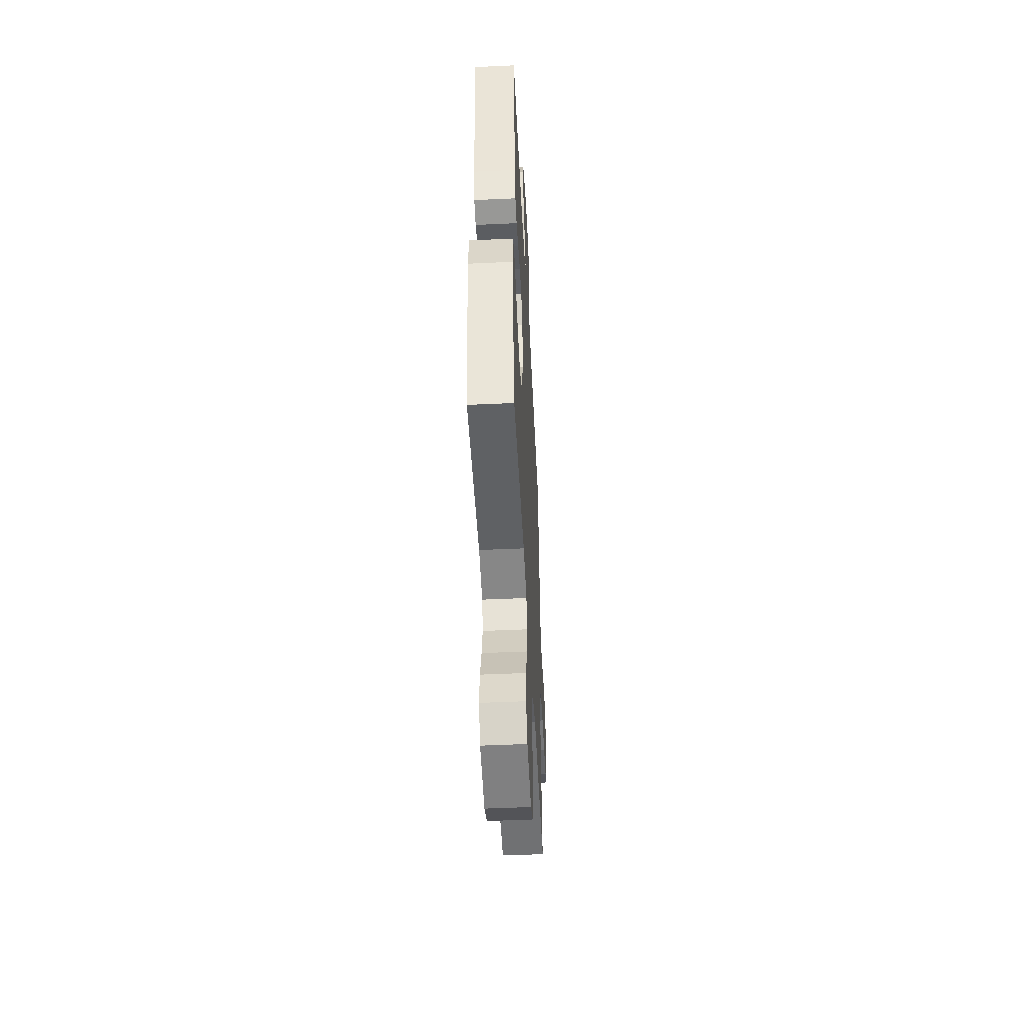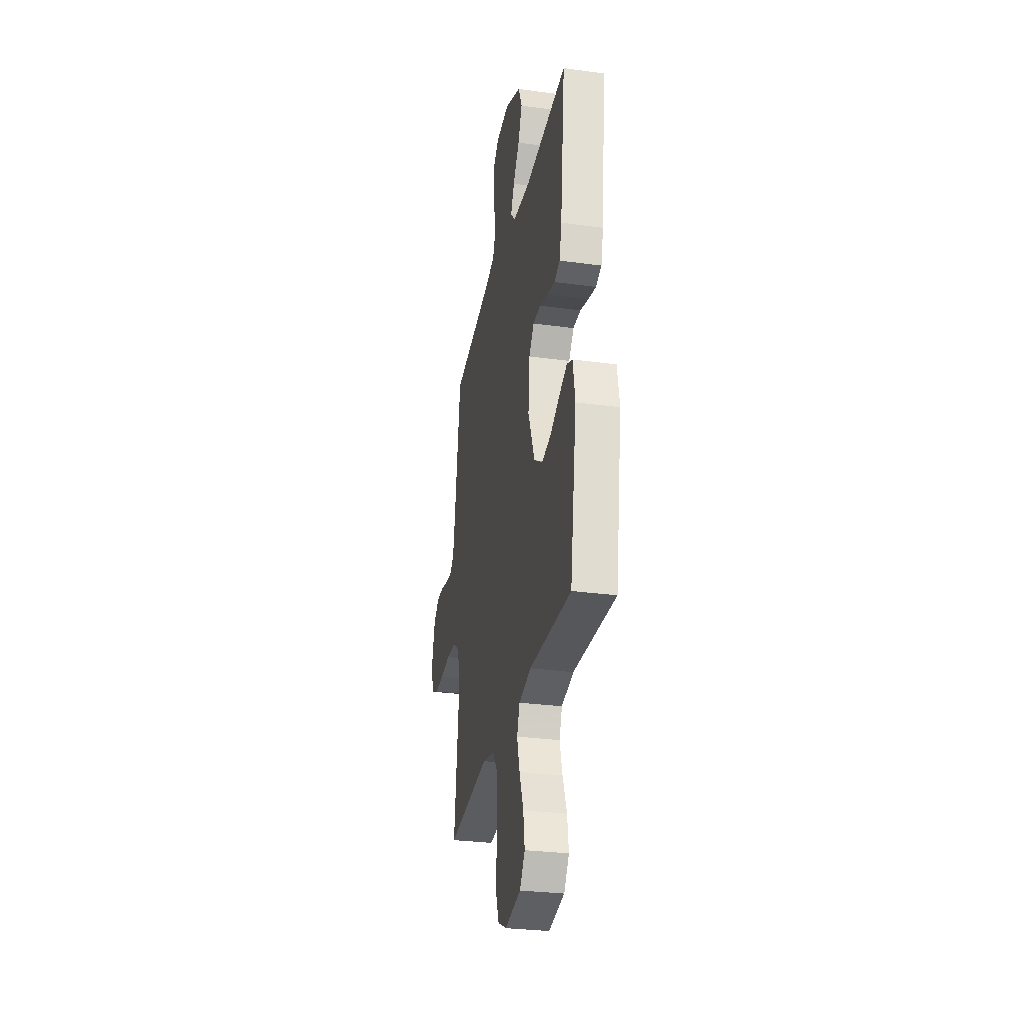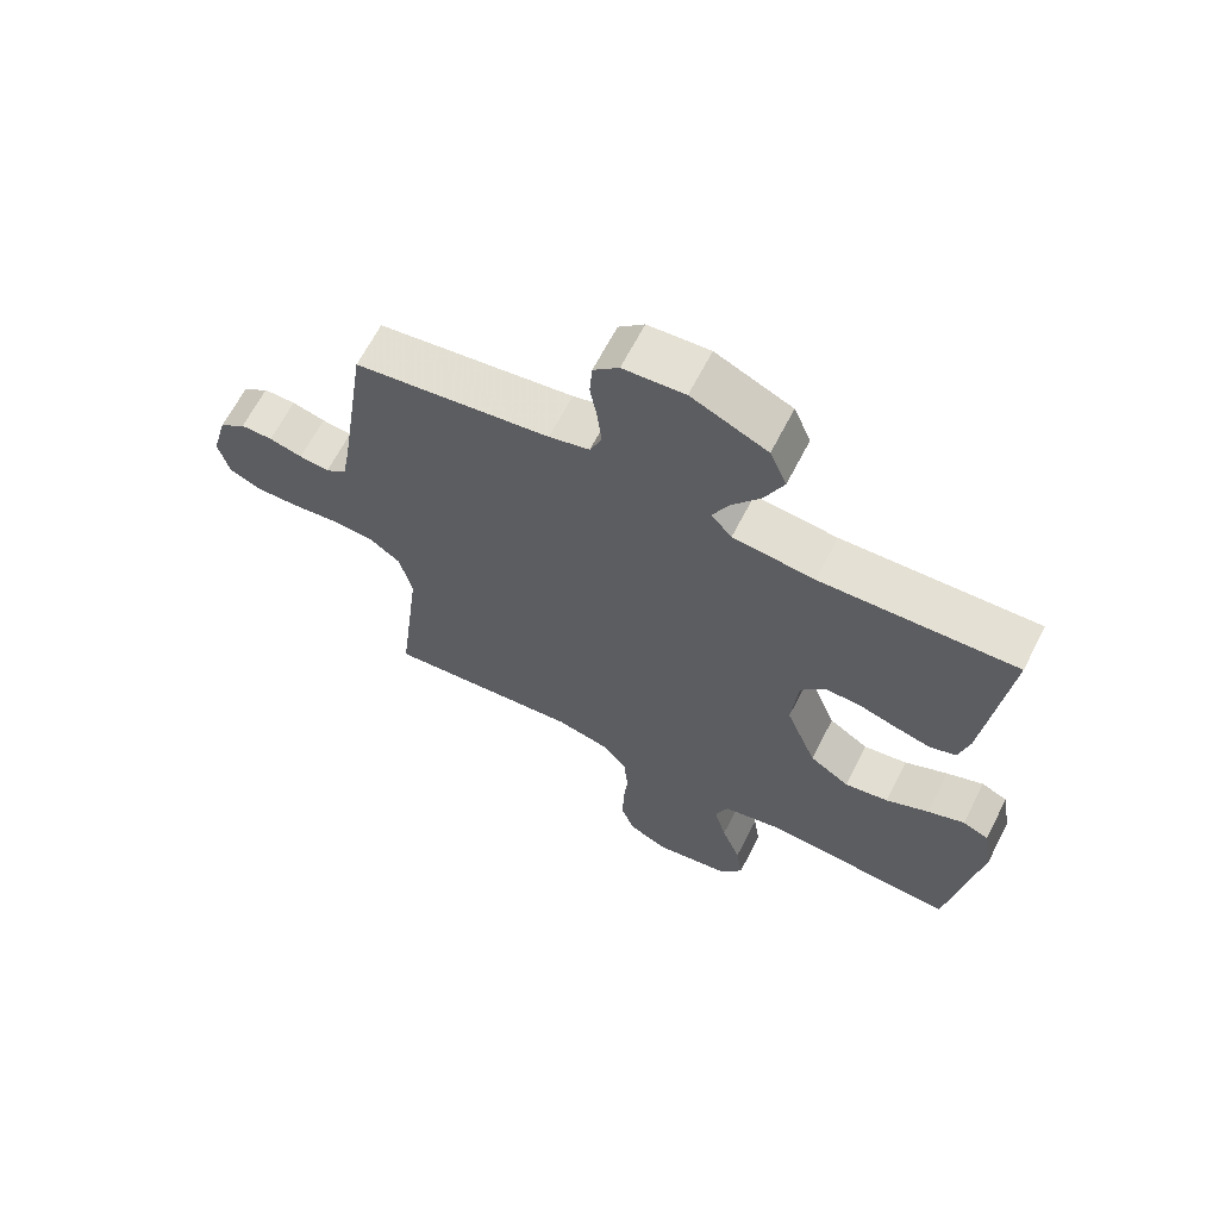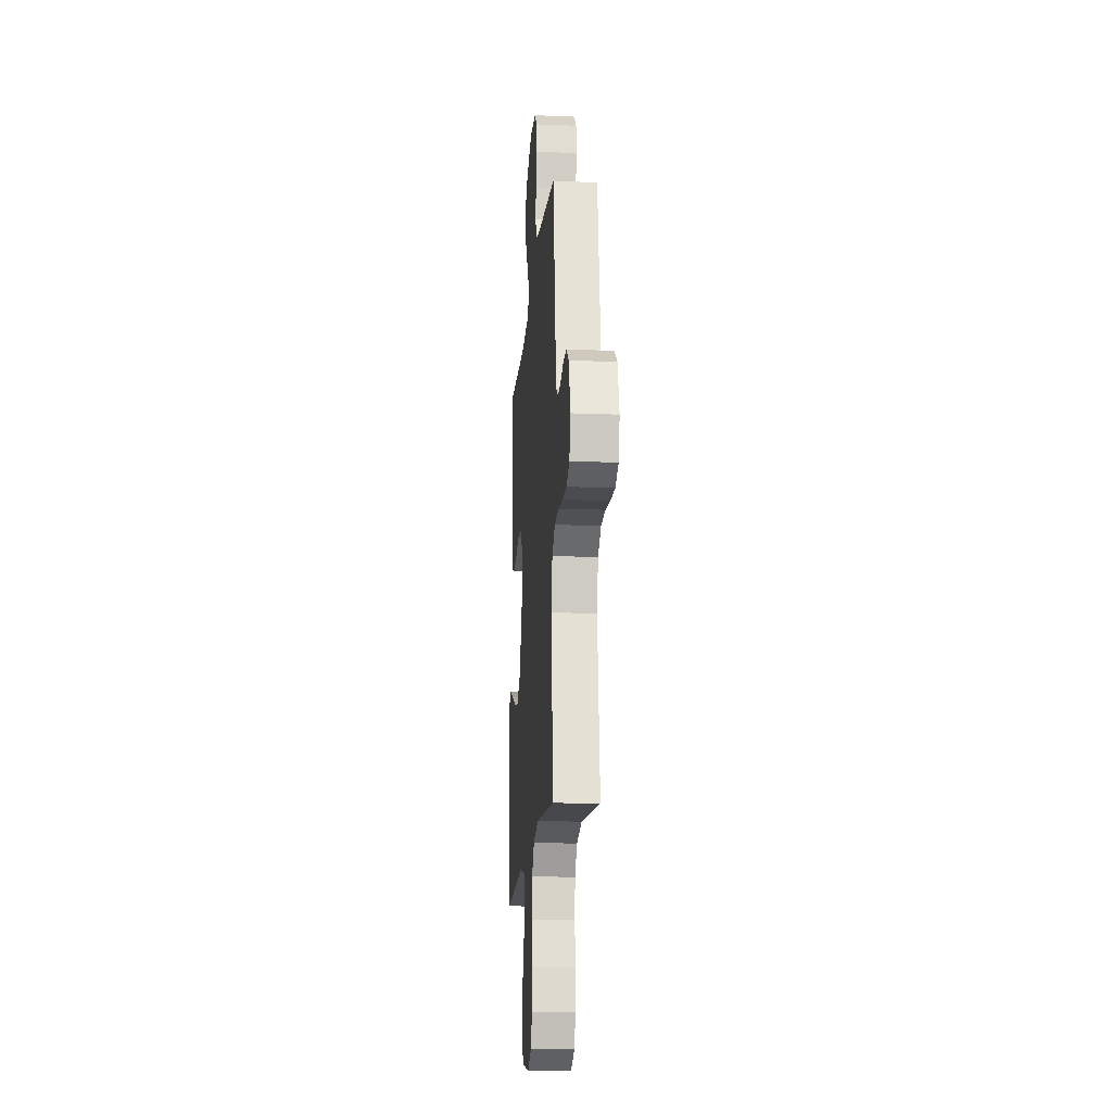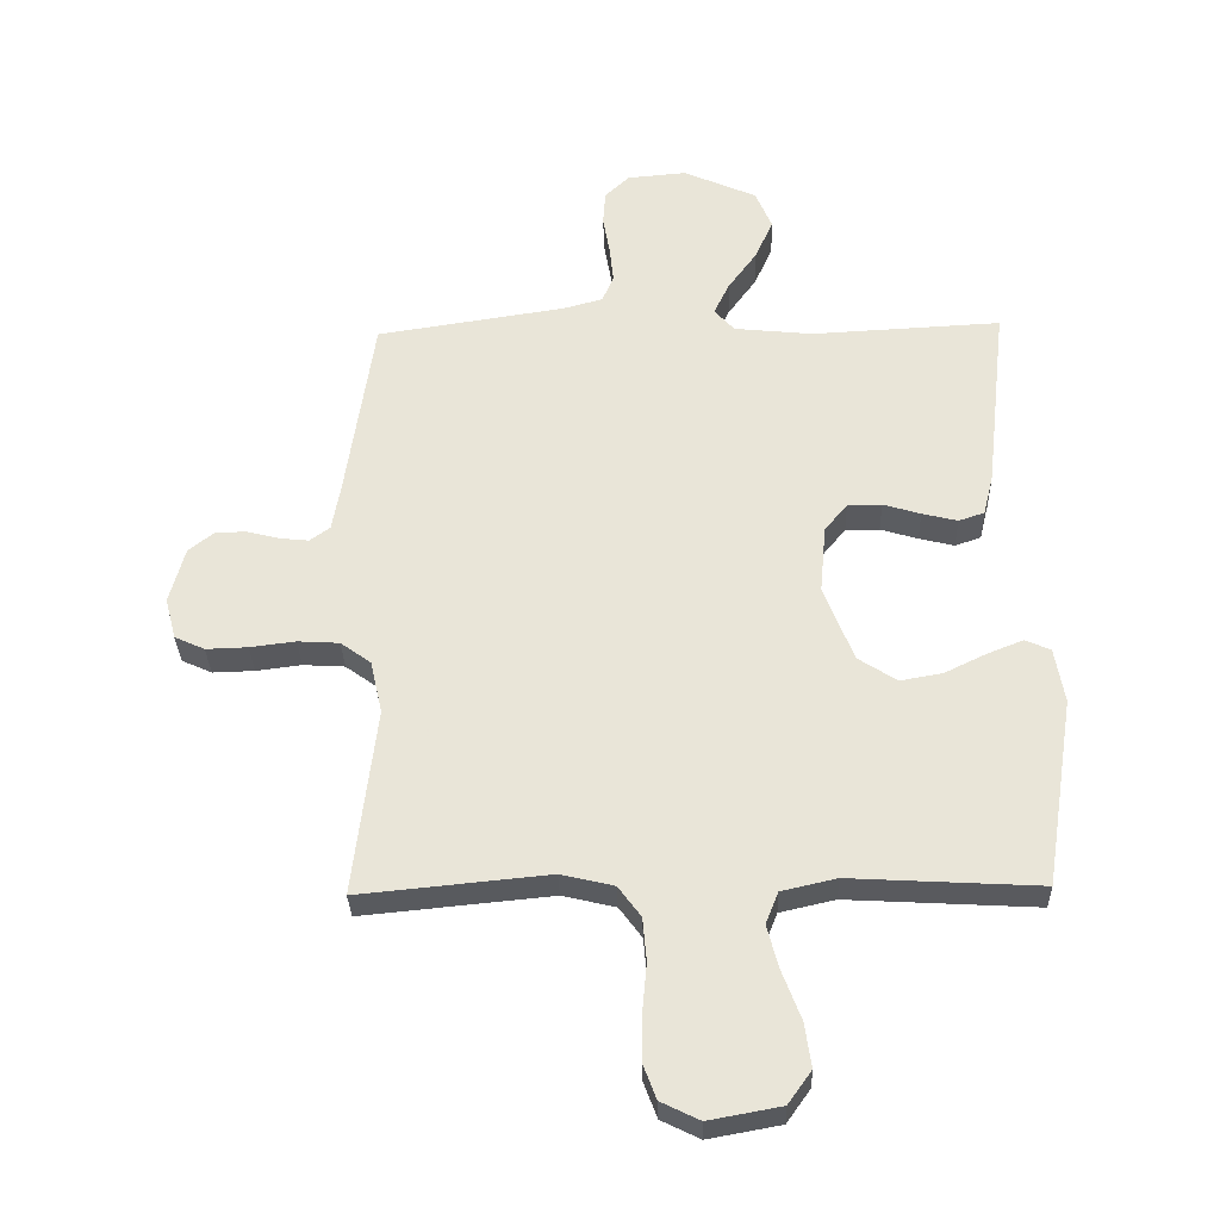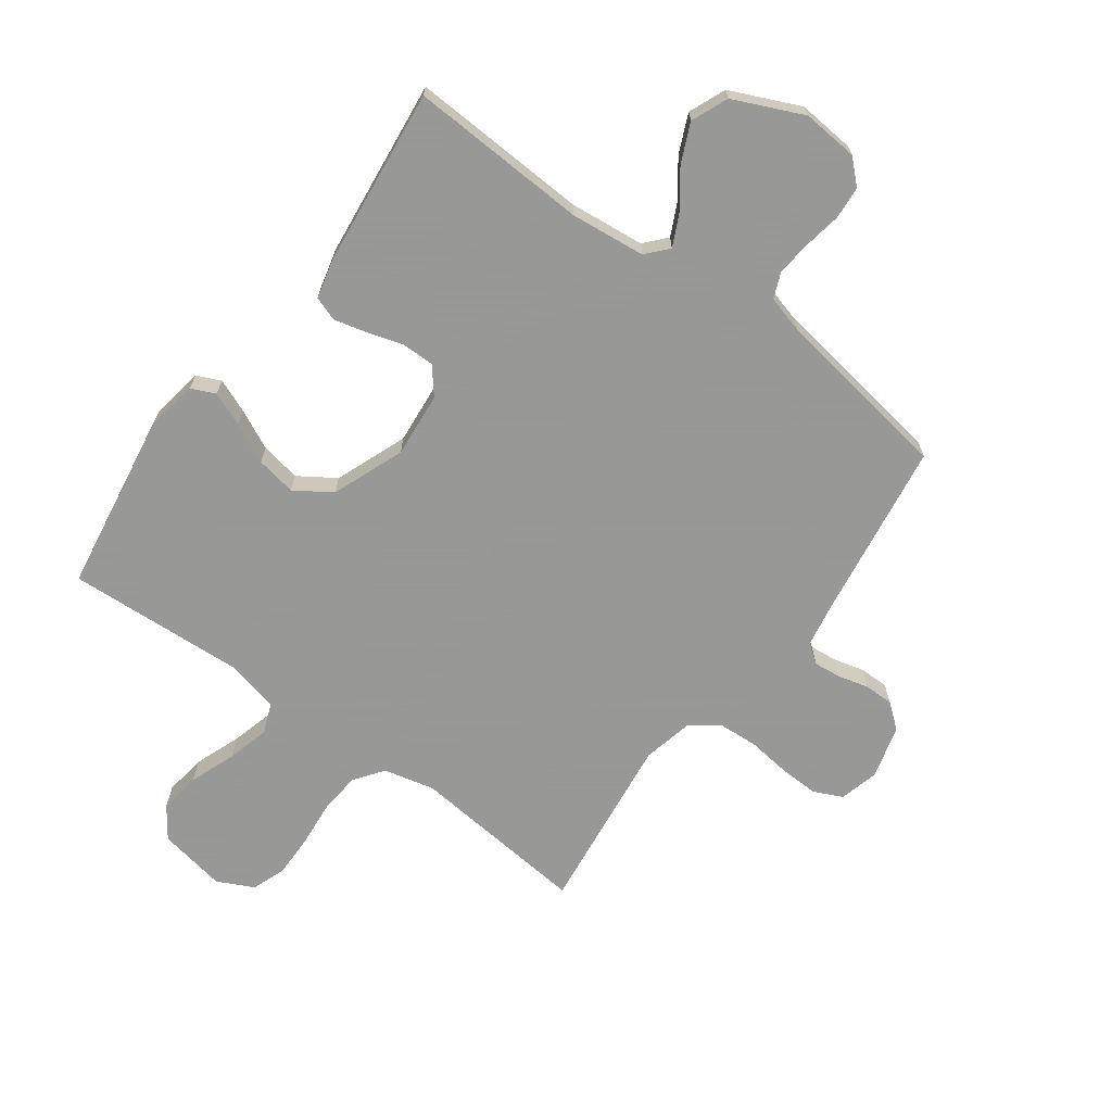
<metadata>
{"format":"obj","ext":"obj","renderer":"f3d","projection":"perspective","resolution":1024,"background":"white","views":[{"elev":-49.7,"azim":-87.1,"up":"+Z"},{"elev":-29.9,"azim":-101.2,"up":"+Z"},{"elev":65.6,"azim":-152.8,"up":"+Z"},{"elev":-16.7,"azim":85.3,"up":"+Z"},{"elev":-31.7,"azim":-178.3,"up":"+Z"},{"elev":-68.4,"azim":-36.2,"up":"+Y"}]}
</metadata>
<code>
v -0.5 0.07 0.5
v -0.2 0.07 0.485
v -0.075 0.07 0.498
v -0.043 0.07 0.534
v -0.068 0.07 0.586
v -0.113 0.07 0.648
v -0.142 0.07 0.713
v -0.116 0.07 0.775
v 0 0.07 0.827
v 0.094 0.07 0.819
v 0.133 0.07 0.782
v 0.137 0.07 0.727
v 0.126 0.07 0.664
v 0.12 0.07 0.606
v 0.138 0.07 0.563
v 0.2 0.07 0.546
v 0.5 0.07 0.5
v 0.544 0.07 0.2
v 0.557 0.07 0.127
v 0.589 0.07 0.104
v 0.635 0.07 0.109
v 0.686 0.07 0.122
v 0.735 0.07 0.122
v 0.776 0.07 0.089
v 0.8 0.07 0
v 0.783 0.07 -0.066
v 0.735 0.07 -0.088
v 0.669 0.07 -0.086
v 0.597 0.07 -0.077
v 0.531 0.07 -0.081
v 0.483 0.07 -0.116
v 0.464 0.07 -0.2
v 0.5 0.07 -0.5
v 0.2 0.07 -0.471
v 0.116 0.07 -0.491
v 0.08 0.07 -0.54
v 0.074 0.07 -0.609
v 0.081 0.07 -0.686
v 0.082 0.07 -0.758
v 0.061 0.07 -0.814
v 0 0.07 -0.844
v -0.114 0.07 -0.823
v -0.151 0.07 -0.771
v -0.141 0.07 -0.701
v -0.112 0.07 -0.624
v -0.093 0.07 -0.554
v -0.113 0.07 -0.503
v -0.2 0.07 -0.483
v -0.5 0.07 -0.5
v -0.547 0.07 -0.2
v -0.532 0.07 -0.112
v -0.492 0.07 -0.094
v -0.435 0.07 -0.117
v -0.369 0.07 -0.149
v -0.302 0.07 -0.161
v -0.241 0.07 -0.121
v -0.194 0.07 0
v -0.204 0.07 0.109
v -0.24 0.07 0.153
v -0.294 0.07 0.153
v -0.353 0.07 0.135
v -0.409 0.07 0.121
v -0.45 0.07 0.135
v -0.466 0.07 0.2
v -0.5 0 0.5
v -0.2 0 0.485
v -0.075 0 0.498
v -0.043 0 0.534
v -0.068 0 0.586
v -0.113 0 0.648
v -0.142 0 0.713
v -0.116 0 0.775
v 0 0 0.827
v 0.094 0 0.819
v 0.133 0 0.782
v 0.137 0 0.727
v 0.126 0 0.664
v 0.12 0 0.606
v 0.138 0 0.563
v 0.2 0 0.546
v 0.5 0 0.5
v 0.544 0 0.2
v 0.557 0 0.127
v 0.589 0 0.104
v 0.635 0 0.109
v 0.686 0 0.122
v 0.735 0 0.122
v 0.776 0 0.089
v 0.8 0 0
v 0.783 0 -0.066
v 0.735 0 -0.088
v 0.669 0 -0.086
v 0.597 0 -0.077
v 0.531 0 -0.081
v 0.483 0 -0.116
v 0.464 0 -0.2
v 0.5 0 -0.5
v 0.2 0 -0.471
v 0.116 0 -0.491
v 0.08 0 -0.54
v 0.074 0 -0.609
v 0.081 0 -0.686
v 0.082 0 -0.758
v 0.061 0 -0.814
v 0 0 -0.844
v -0.114 0 -0.823
v -0.151 0 -0.771
v -0.141 0 -0.701
v -0.112 0 -0.624
v -0.093 0 -0.554
v -0.113 0 -0.503
v -0.2 0 -0.483
v -0.5 0 -0.5
v -0.547 0 -0.2
v -0.532 0 -0.112
v -0.492 0 -0.094
v -0.435 0 -0.117
v -0.369 0 -0.149
v -0.302 0 -0.161
v -0.241 0 -0.121
v -0.194 0 0
v -0.204 0 0.109
v -0.24 0 0.153
v -0.294 0 0.153
v -0.353 0 0.135
v -0.409 0 0.121
v -0.45 0 0.135
v -0.466 0 0.2
f 63 64 1 2
f 60 61 62 63
f 60 63 2 3
f 59 60 3 4
f 58 59 4
f 57 58 4
f 51 52 53 54
f 49 50 51 54
f 48 49 54 55
f 47 48 55 56
f 42 43 44 45
f 42 45 46
f 41 42 46
f 40 41 46
f 37 38 39 40
f 37 40 46 47
f 32 33 34
f 31 32 34 35
f 26 27 28 29
f 24 25 26 29
f 24 29 30
f 21 22 23 24
f 20 21 24 30
f 19 20 30 31
f 16 17 18
f 15 16 18 19
f 10 11 12 13
f 10 13 14
f 9 10 14
f 8 9 14 15
f 5 6 7 8
f 4 5 8 15
f 37 47 56 57
f 36 37 57 4
f 35 36 4 15
f 15 19 31 35
f 66 65 128 127
f 127 126 125 124
f 67 66 127 124
f 68 67 124 123
f 68 123 122
f 68 122 121
f 118 117 116 115
f 118 115 114 113
f 119 118 113 112
f 120 119 112 111
f 109 108 107 106
f 110 109 106
f 110 106 105
f 110 105 104
f 104 103 102 101
f 111 110 104 101
f 98 97 96
f 99 98 96 95
f 93 92 91 90
f 93 90 89 88
f 94 93 88
f 88 87 86 85
f 94 88 85 84
f 95 94 84 83
f 82 81 80
f 83 82 80 79
f 77 76 75 74
f 78 77 74
f 78 74 73
f 79 78 73 72
f 72 71 70 69
f 79 72 69 68
f 121 120 111 101
f 68 121 101 100
f 79 68 100 99
f 99 95 83 79
f 1 65 66 2
f 2 66 67 3
f 3 67 68 4
f 4 68 69 5
f 5 69 70 6
f 6 70 71 7
f 7 71 72 8
f 8 72 73 9
f 9 73 74 10
f 10 74 75 11
f 11 75 76 12
f 12 76 77 13
f 13 77 78 14
f 14 78 79 15
f 15 79 80 16
f 16 80 81 17
f 17 81 82 18
f 18 82 83 19
f 19 83 84 20
f 20 84 85 21
f 21 85 86 22
f 22 86 87 23
f 23 87 88 24
f 24 88 89 25
f 25 89 90 26
f 26 90 91 27
f 27 91 92 28
f 28 92 93 29
f 29 93 94 30
f 30 94 95 31
f 31 95 96 32
f 32 96 97 33
f 33 97 98 34
f 34 98 99 35
f 35 99 100 36
f 36 100 101 37
f 37 101 102 38
f 38 102 103 39
f 39 103 104 40
f 40 104 105 41
f 41 105 106 42
f 42 106 107 43
f 43 107 108 44
f 44 108 109 45
f 45 109 110 46
f 46 110 111 47
f 47 111 112 48
f 48 112 113 49
f 49 113 114 50
f 50 114 115 51
f 51 115 116 52
f 52 116 117 53
f 53 117 118 54
f 54 118 119 55
f 55 119 120 56
f 56 120 121 57
f 57 121 122 58
f 58 122 123 59
f 59 123 124 60
f 60 124 125 61
f 61 125 126 62
f 62 126 127 63
f 63 127 128 64
f 64 128 65 1

</code>
